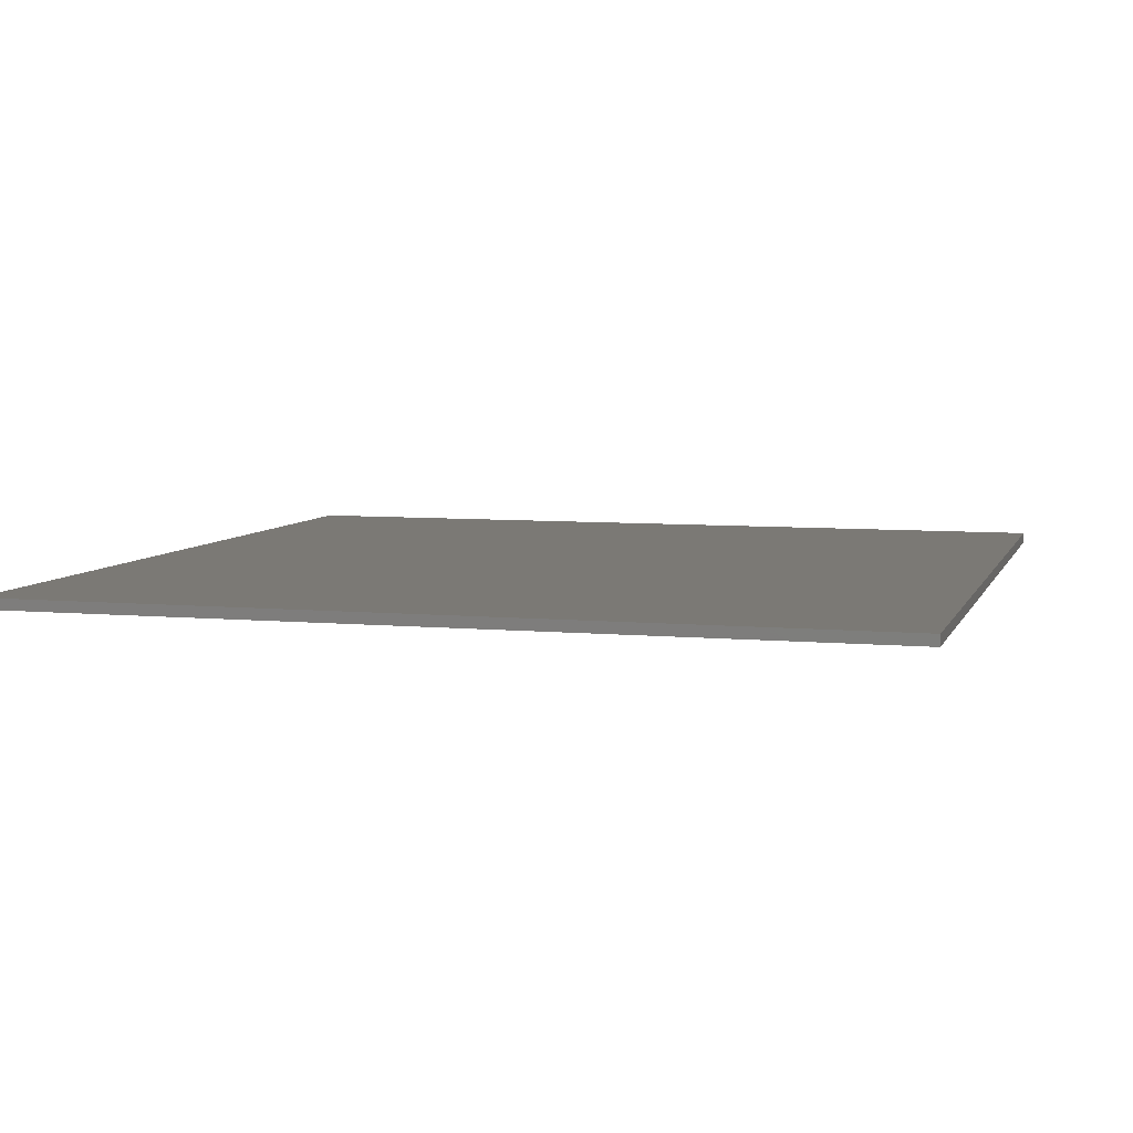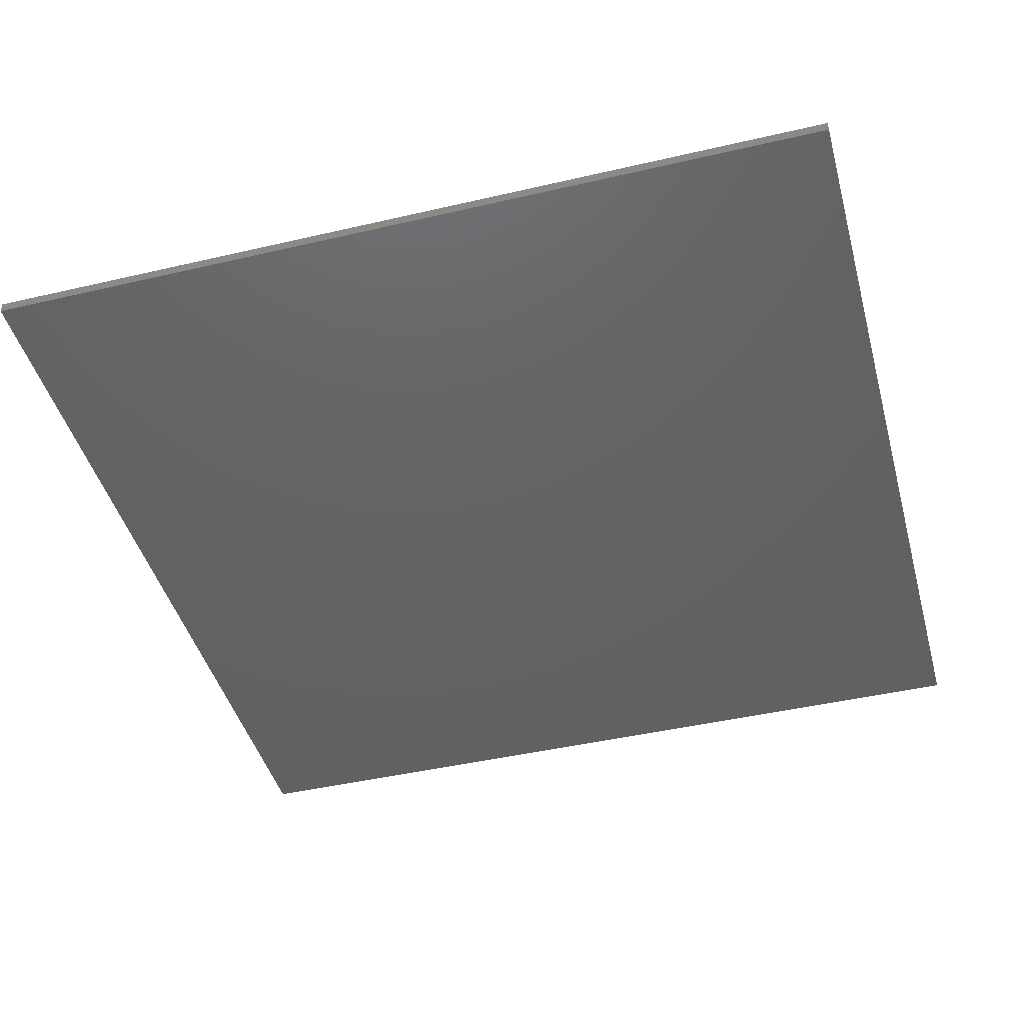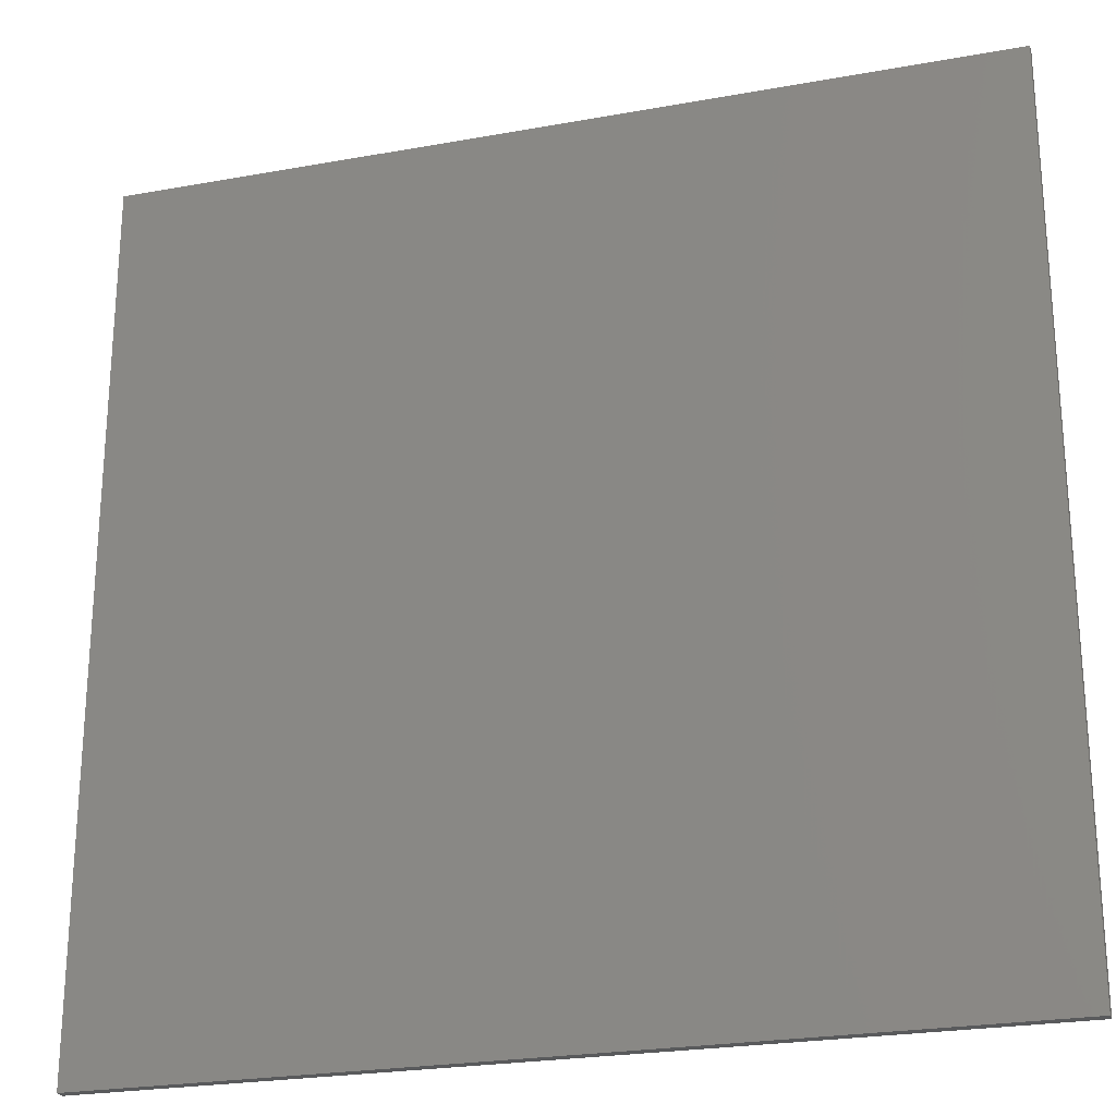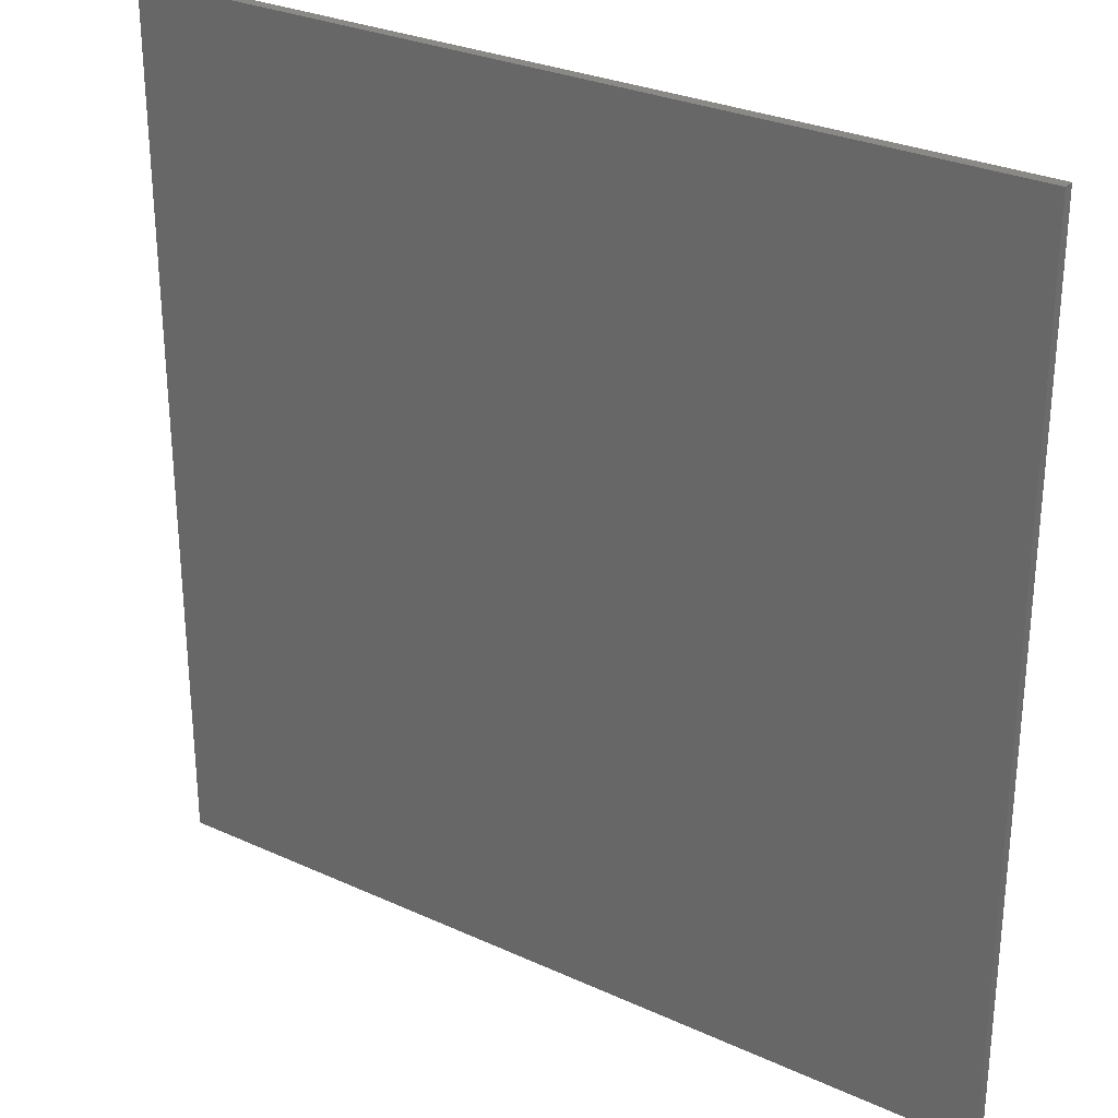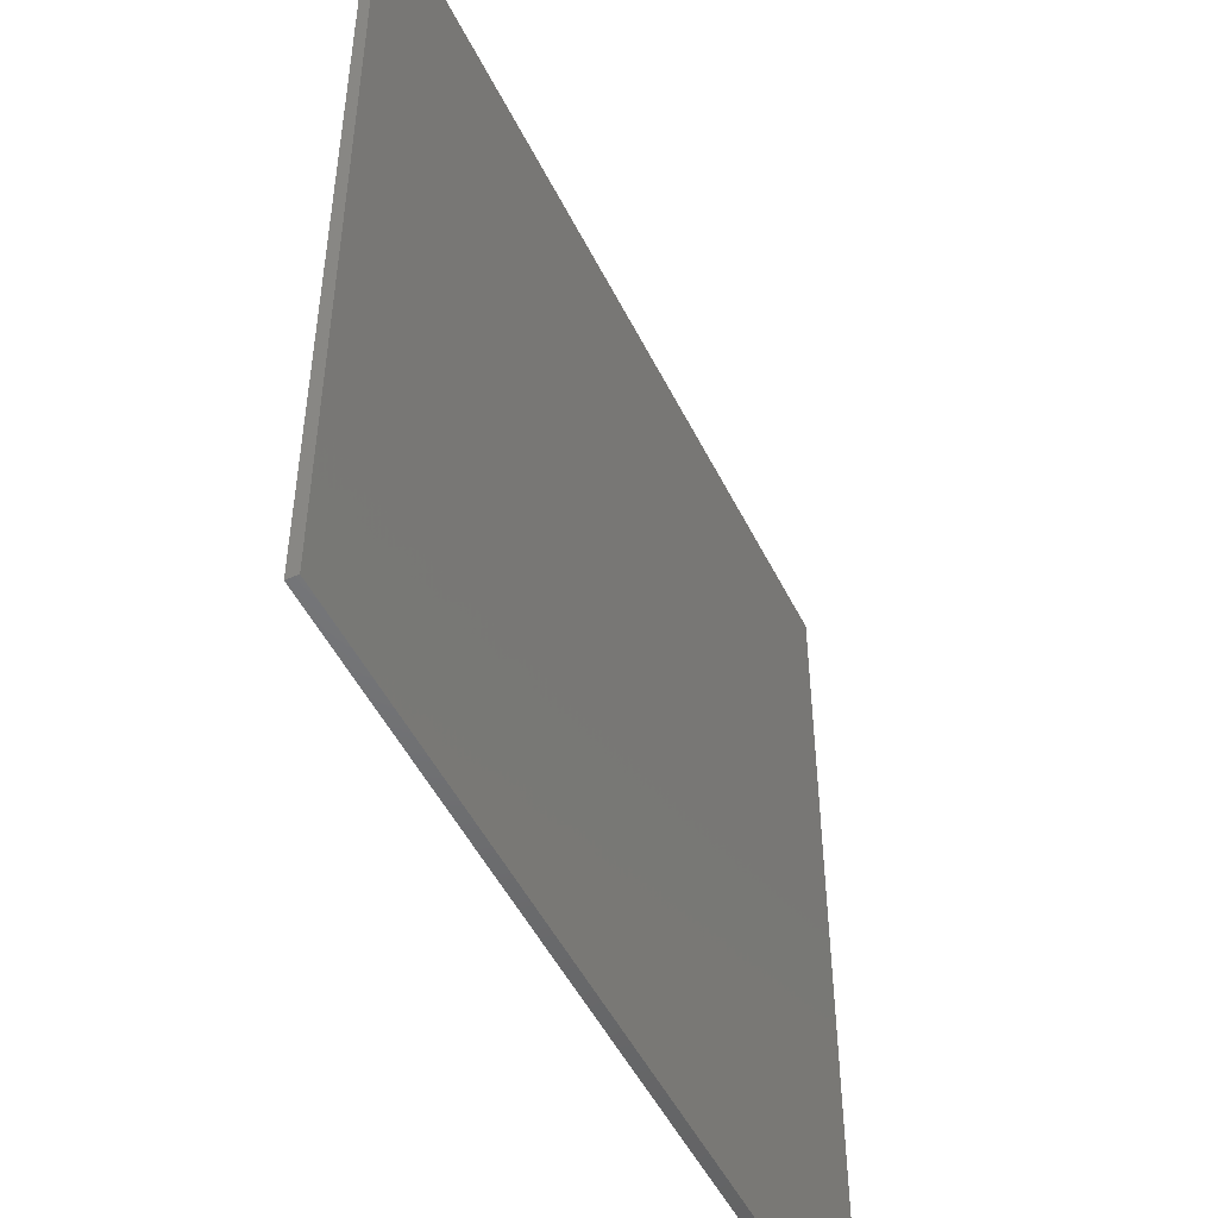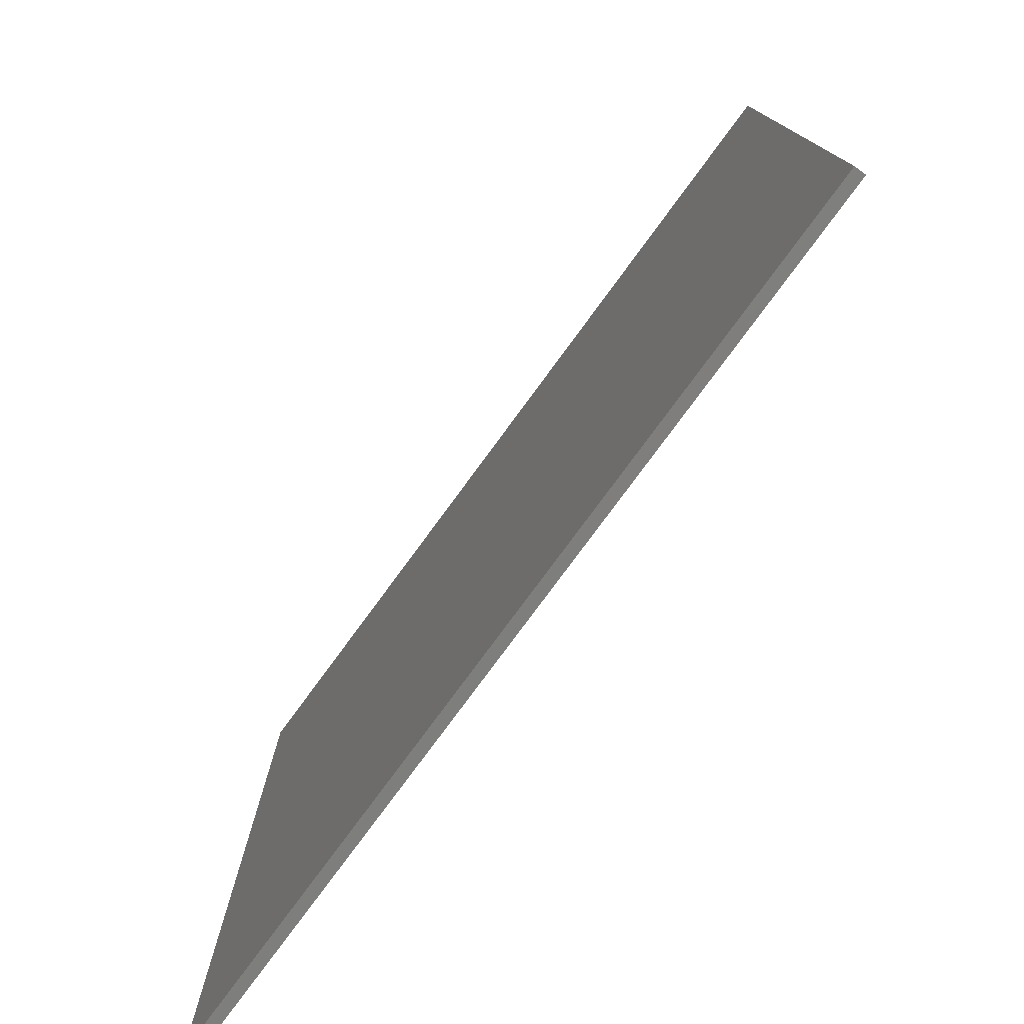
<metadata>
{"format":"stl","ext":"stl","renderer":"f3d","projection":"perspective","resolution":1024,"background":"white","views":[{"elev":6.4,"azim":-74.4,"up":"+Y"},{"elev":-44.3,"azim":105.2,"up":"+Y"},{"elev":-24.1,"azim":16.8,"up":"+Z"},{"elev":28.7,"azim":-145.6,"up":"+Z"},{"elev":-49.8,"azim":115.6,"up":"+Z"},{"elev":-78.0,"azim":53.7,"up":"+Z"}]}
</metadata>
<code>
# stl→obj: 199 verts, 394 faces
v -0.2885 -0.01 -0.2885
v -0.3063 -0.01 -0.2707
v -0.3111 -0.01 -0.3111
v -0.2707 -0.01 -0.3063
v 0.03835 -0.01 0.1381
v 0.08361 -0.01 0.1834
v -0.2645 -0.01 0.3323
v 0.2216 -0.01 0.3214
v -0.05176 -0.01 -0.01612
v -0.2291 -0.01 0.1612
v -0.2893 -0.01 -0.2537
v -0.3422 -0.01 0.2744
v 0.3111 -0.01 -0.3111
v 0.3097 -0.01 -0.2418
v 0.2758 -0.01 -0.2758
v 0.2418 -0.01 -0.3097
v 0.06081 -0.01 -0.02121
v 0.07495 -0.01 -0.007071
v 0.03762 -0.01 0.00198
v 0.2206 -0.01 -0.2885
v 0.1381 -0.01 0.03835
v 0.0891 -0.01 -0.02121
v 0.3256 -0.01 0.2401
v 0.3327 -0.01 0.2329
v 0.3055 -0.01 0.3055
v 0.3185 -0.01 0.2472
v 0.3042 -0.01 0.2615
v 0.2971 -0.01 0.2686
v 0.29 -0.01 0.2757
v 0.2757 -0.01 0.29
v 0.2686 -0.01 0.2971
v 0.2615 -0.01 0.3042
v 0.2472 -0.01 0.3185
v 0.2401 -0.01 0.3256
v 0.2329 -0.01 0.3327
v -0.2537 -0.01 -0.2893
v 0.02121 -0.01 -0.0891
v 0.007071 -0.01 -0.07495
v -0.2705 -0.01 0.3158
v -0.266 -0.01 0.2744
v -0.2647 -0.01 0.2548
v -0.222 -0.01 0.1683
v -0.2609 -0.01 0.2355
v -0.2545 -0.01 0.217
v -0.2459 -0.01 0.1994
v -0.235 -0.01 0.183
v -0.2429 -0.01 0.177
v -0.2545 -0.01 0.1944
v -0.2638 -0.01 0.2131
v -0.2705 -0.01 0.2329
v -0.2746 -0.01 0.2535
v -0.276 -0.01 0.2744
v -0.2746 -0.01 0.2952
v 0.1939 -0.01 0.1512
v 0.1901 -0.01 0.1463
v 0.188 -0.01 0.1411
v 0.1879 -0.01 0.1363
v 0.1897 -0.01 0.1327
v 0.1933 -0.01 0.1308
v 0.1981 -0.01 0.131
v 0.2033 -0.01 0.1331
v 0.2082 -0.01 0.1369
v 0.1654 -0.01 0.1797
v 0.1616 -0.01 0.1748
v 0.1595 -0.01 0.1696
v 0.1594 -0.01 0.1648
v 0.1612 -0.01 0.1612
v 0.1648 -0.01 0.1594
v 0.1696 -0.01 0.1595
v 0.1748 -0.01 0.1616
v 0.1797 -0.01 0.1654
v 0.1369 -0.01 0.2082
v 0.1331 -0.01 0.2033
v 0.131 -0.01 0.1981
v 0.1308 -0.01 0.1933
v 0.1327 -0.01 0.1897
v 0.1363 -0.01 0.1879
v 0.1411 -0.01 0.188
v 0.1463 -0.01 0.1901
v 0.1512 -0.01 0.1939
v 0.0638 -0.01 0.1196
v 0.06224 -0.01 0.1264
v 0.06165 -0.01 0.1336
v 0.06205 -0.01 0.141
v 0.06342 -0.01 0.1485
v 0.06576 -0.01 0.156
v 0.069 -0.01 0.1634
v 0.07311 -0.01 0.1705
v 0.07801 -0.01 0.1772
v 0.1834 -0.01 0.08361
v 0.1772 -0.01 0.07801
v 0.1705 -0.01 0.07311
v 0.1634 -0.01 0.069
v 0.156 -0.01 0.06576
v 0.1485 -0.01 0.06342
v 0.141 -0.01 0.06205
v 0.1336 -0.01 0.06165
v 0.1264 -0.01 0.06224
v 0.1196 -0.01 0.0638
v 0.1179 -0.01 0.06463
v 0.1159 -0.01 0.06563
v 0.09815 -0.01 0.06251
v 0.1139 -0.01 0.06637
v 0.1118 -0.01 0.06684
v 0.1096 -0.01 0.06703
v 0.1075 -0.01 0.06694
v 0.1054 -0.01 0.06657
v 0.1034 -0.01 0.06593
v 0.1015 -0.01 0.06503
v 0.09972 -0.01 0.06388
v 0.06251 -0.01 0.09815
v 0.06388 -0.01 0.09972
v 0.06503 -0.01 0.1015
v 0.06593 -0.01 0.1034
v 0.06657 -0.01 0.1054
v 0.06694 -0.01 0.1075
v 0.06703 -0.01 0.1096
v 0.06684 -0.01 0.1118
v 0.06637 -0.01 0.1139
v 0.06563 -0.01 0.1159
v 0.06463 -0.01 0.1179
v -0.294 -0.01 -0.2804
v -0.2961 -0.01 -0.2709
v -0.2945 -0.01 -0.2616
v -0.2616 -0.01 -0.2945
v -0.2709 -0.01 -0.2961
v -0.2804 -0.01 -0.294
v 0.2612 -0.01 -0.2871
v 0.2456 -0.01 -0.2936
v 0.2313 -0.01 -0.294
v 0.2885 -0.01 -0.2206
v 0.294 -0.01 -0.2313
v 0.2936 -0.01 -0.2456
v 0.2871 -0.01 -0.2612
v 0.0673 -0.01 -0.01688
v 0.07495 -0.01 -0.01536
v 0.08261 -0.01 -0.01688
v 0.01688 -0.01 -0.08261
v 0.01536 -0.01 -0.07495
v 0.01688 -0.01 -0.0673
v 0.02121 -0.01 -0.06081
v 0.3275 -0.01 0.2365
v 0.3273 -0.01 0.2317
v 0.3252 -0.01 0.2265
v 0.3214 -0.01 0.2216
v 0.3072 -0.01 0.2359
v 0.312 -0.01 0.2397
v 0.3173 -0.01 0.2418
v 0.322 -0.01 0.2419
v 0.299 -0.01 0.265
v 0.2988 -0.01 0.2602
v 0.2967 -0.01 0.255
v 0.2929 -0.01 0.2501
v 0.2787 -0.01 0.2644
v 0.2835 -0.01 0.2682
v 0.2887 -0.01 0.2703
v 0.2935 -0.01 0.2705
v 0.2705 -0.01 0.2935
v 0.2703 -0.01 0.2887
v 0.2682 -0.01 0.2835
v 0.2644 -0.01 0.2787
v 0.2501 -0.01 0.2929
v 0.255 -0.01 0.2967
v 0.2602 -0.01 0.2988
v 0.265 -0.01 0.299
v 0.2419 -0.01 0.322
v 0.2418 -0.01 0.3173
v 0.2397 -0.01 0.312
v 0.2359 -0.01 0.3072
v 0.2265 -0.01 0.3252
v 0.2317 -0.01 0.3273
v 0.2365 -0.01 0.3275
v 0.4 -0.01 0.4
v -0.4 -0.01 0.4
v 0.4 0 -0.4
v 0.4 0 0.4
v 0.4 -0.01 -0.4
v -0.4 0 0.4
v -0.4 0 -0.4
v -0.4 -0.01 -0.4
v 0.009051 -0.01 0.04469
v -0.2475 -0.01 0.3012
v -0.04469 -0.01 -0.009051
v 0.03536 -0.01 -0.06081
v 0.06081 -0.01 -0.03536
v 0.03055 -0.01 -0.005091
v 0.005091 -0.01 -0.03055
v 0.01612 -0.01 0.05176
v -0.00198 -0.01 -0.03762
v -0.2647 -0.01 0.2939
v 0.1541 -0.01 0.1683
v 0.07382 -0.01 0.1095
v 0.1398 -0.01 0.1826
v 0.1826 -0.01 0.1398
v 0.1683 -0.01 0.1541
v 0.1256 -0.01 0.1969
v -0.2609 -0.01 0.3132
v 0.1095 -0.01 0.07382
v 0.1969 -0.01 0.1256
f 1 2 3
f 4 1 3
f 5 6 7
f 6 8 7
f 9 10 11
f 12 3 2
f 13 14 15
f 13 15 16
f 17 18 19
f 20 4 16
f 21 18 22
f 23 24 25
f 25 26 23
f 25 27 26
f 25 28 27
f 25 29 28
f 25 30 29
f 25 31 30
f 25 32 31
f 25 33 32
f 25 34 33
f 25 35 34
f 36 37 38
f 39 7 12
f 8 35 7
f 40 41 42
f 41 43 42
f 43 44 42
f 44 45 42
f 45 46 42
f 10 47 12
f 47 48 12
f 48 49 12
f 49 50 12
f 50 51 12
f 51 52 12
f 52 53 12
f 53 39 12
f 54 55 56
f 54 56 57
f 54 57 58
f 54 58 59
f 54 59 60
f 54 60 61
f 54 61 62
f 63 64 65
f 63 65 66
f 63 66 67
f 63 67 68
f 63 68 69
f 63 69 70
f 63 70 71
f 72 73 74
f 72 74 75
f 72 75 76
f 72 76 77
f 72 77 78
f 72 78 79
f 72 79 80
f 5 81 82
f 5 82 83
f 5 83 84
f 5 84 85
f 5 85 86
f 5 86 87
f 5 87 88
f 5 88 89
f 5 89 6
f 90 91 21
f 91 92 21
f 92 93 21
f 93 94 21
f 94 95 21
f 95 96 21
f 96 97 21
f 97 98 21
f 98 99 21
f 100 101 102
f 101 103 102
f 103 104 102
f 104 105 102
f 105 106 102
f 106 107 102
f 107 108 102
f 108 109 102
f 109 110 102
f 111 112 113
f 111 113 114
f 111 114 115
f 111 115 116
f 111 116 117
f 111 117 118
f 111 118 119
f 111 119 120
f 111 120 121
f 2 1 122
f 2 122 123
f 2 123 124
f 2 124 11
f 4 36 125
f 4 125 126
f 4 126 127
f 4 127 1
f 16 15 128
f 16 128 129
f 16 129 130
f 16 130 20
f 14 131 132
f 14 132 133
f 14 133 134
f 14 134 15
f 18 17 135
f 18 135 136
f 18 136 137
f 18 137 22
f 37 138 38
f 138 139 38
f 139 140 38
f 140 141 38
f 24 23 142
f 24 142 143
f 24 143 144
f 24 144 145
f 26 146 147
f 26 147 148
f 26 148 149
f 26 149 23
f 27 28 150
f 27 150 151
f 27 151 152
f 27 152 153
f 29 154 155
f 29 155 156
f 29 156 157
f 29 157 28
f 30 31 158
f 30 158 159
f 30 159 160
f 30 160 161
f 32 162 163
f 32 163 164
f 32 164 165
f 32 165 31
f 33 34 166
f 33 166 167
f 33 167 168
f 33 168 169
f 35 8 170
f 35 170 171
f 35 171 172
f 35 172 34
f 173 25 24
f 173 35 25
f 7 174 12
f 175 176 173
f 175 173 177
f 176 178 174
f 176 174 173
f 178 179 180
f 178 180 174
f 179 175 177
f 179 177 180
f 179 178 176
f 179 176 175
f 181 182 42
f 181 42 183
f 184 185 186
f 184 186 187
f 153 54 62
f 153 62 146
f 161 63 71
f 161 71 154
f 169 72 80
f 169 80 162
f 99 100 102
f 99 102 21
f 121 81 5
f 121 5 111
f 18 21 102
f 18 102 19
f 14 145 90
f 14 90 131
f 145 14 13
f 145 13 24
f 111 5 7
f 111 7 188
f 13 16 4
f 13 4 3
f 2 11 10
f 2 10 12
f 4 20 37
f 4 37 36
f 90 21 22
f 90 22 131
f 33 169 162
f 33 162 32
f 29 30 161
f 29 161 154
f 27 153 146
f 27 146 26
f 36 38 141
f 36 141 189
f 182 190 40
f 182 40 42
f 174 7 35
f 174 35 173
f 174 180 3
f 174 3 12
f 13 177 173
f 13 173 24
f 180 177 13
f 180 13 3
f 185 22 17
f 71 153 154
f 80 161 162
f 67 191 192
f 76 81 193
f 99 58 194
f 99 194 195
f 146 62 145
f 195 194 54
f 6 196 72
f 37 184 141
f 190 182 197
f 197 182 7
f 197 7 39
f 102 110 198
f 110 109 198
f 109 108 198
f 108 107 198
f 107 106 198
f 106 105 198
f 105 104 198
f 104 103 198
f 103 101 198
f 101 100 198
f 192 121 120
f 192 120 119
f 192 119 118
f 192 118 117
f 192 117 116
f 192 116 115
f 192 115 114
f 192 114 113
f 192 113 112
f 192 112 111
f 20 130 129
f 20 129 128
f 20 128 15
f 20 15 134
f 20 134 133
f 20 133 132
f 20 132 131
f 22 137 136
f 22 136 135
f 22 135 17
f 141 140 37
f 140 139 37
f 139 138 37
f 145 144 143
f 145 143 142
f 145 142 23
f 145 23 149
f 145 149 148
f 145 148 147
f 145 147 146
f 153 152 151
f 153 151 150
f 153 150 28
f 153 28 157
f 153 157 156
f 153 156 155
f 153 155 154
f 161 160 159
f 161 159 158
f 161 158 31
f 161 31 165
f 161 165 164
f 161 164 163
f 161 163 162
f 169 168 167
f 169 167 166
f 169 166 34
f 169 34 172
f 169 172 171
f 169 171 170
f 169 170 8
f 11 124 123
f 11 123 122
f 11 122 1
f 11 1 127
f 11 127 126
f 11 126 125
f 11 125 36
f 194 58 57
f 194 57 56
f 194 56 55
f 194 55 54
f 199 62 61
f 199 61 60
f 199 60 59
f 199 59 58
f 191 67 66
f 191 66 65
f 191 65 64
f 191 64 63
f 195 71 70
f 195 70 69
f 195 69 68
f 195 68 67
f 196 76 75
f 196 75 74
f 196 74 73
f 196 73 72
f 193 80 79
f 193 79 78
f 193 78 77
f 193 77 76
f 6 89 88
f 6 88 87
f 6 87 86
f 6 86 85
f 6 85 84
f 6 84 83
f 6 83 82
f 6 82 81
f 99 98 90
f 98 97 90
f 97 96 90
f 96 95 90
f 95 94 90
f 94 93 90
f 93 92 90
f 92 91 90
f 191 81 121
f 191 121 192
f 76 196 6
f 76 6 81
f 90 199 58
f 90 58 99
f 100 99 195
f 100 195 198
f 188 7 182
f 188 182 181
f 42 10 9
f 42 9 183
f 90 145 62
f 90 62 199
f 71 195 54
f 71 54 153
f 80 193 63
f 80 63 161
f 81 191 63
f 81 63 193
f 8 6 72
f 8 72 169
f 19 186 185
f 19 185 17
f 187 189 141
f 187 141 184
f 192 111 102
f 192 102 198
f 192 198 195
f 192 195 67
f 188 181 186
f 188 186 19
f 183 9 189
f 183 189 187
f 102 111 188
f 102 188 19
f 186 181 183
f 186 183 187
f 189 9 11
f 189 11 36
f 22 185 184
f 22 184 37
f 131 22 37
f 131 37 20
f 197 39 53
f 197 53 190
f 190 53 52
f 190 52 40
f 40 52 51
f 40 51 41
f 41 51 50
f 41 50 43
f 43 50 49
f 43 49 44
f 44 49 48
f 44 48 45
f 45 48 47
f 45 47 46
f 46 47 10
f 46 10 42

</code>
